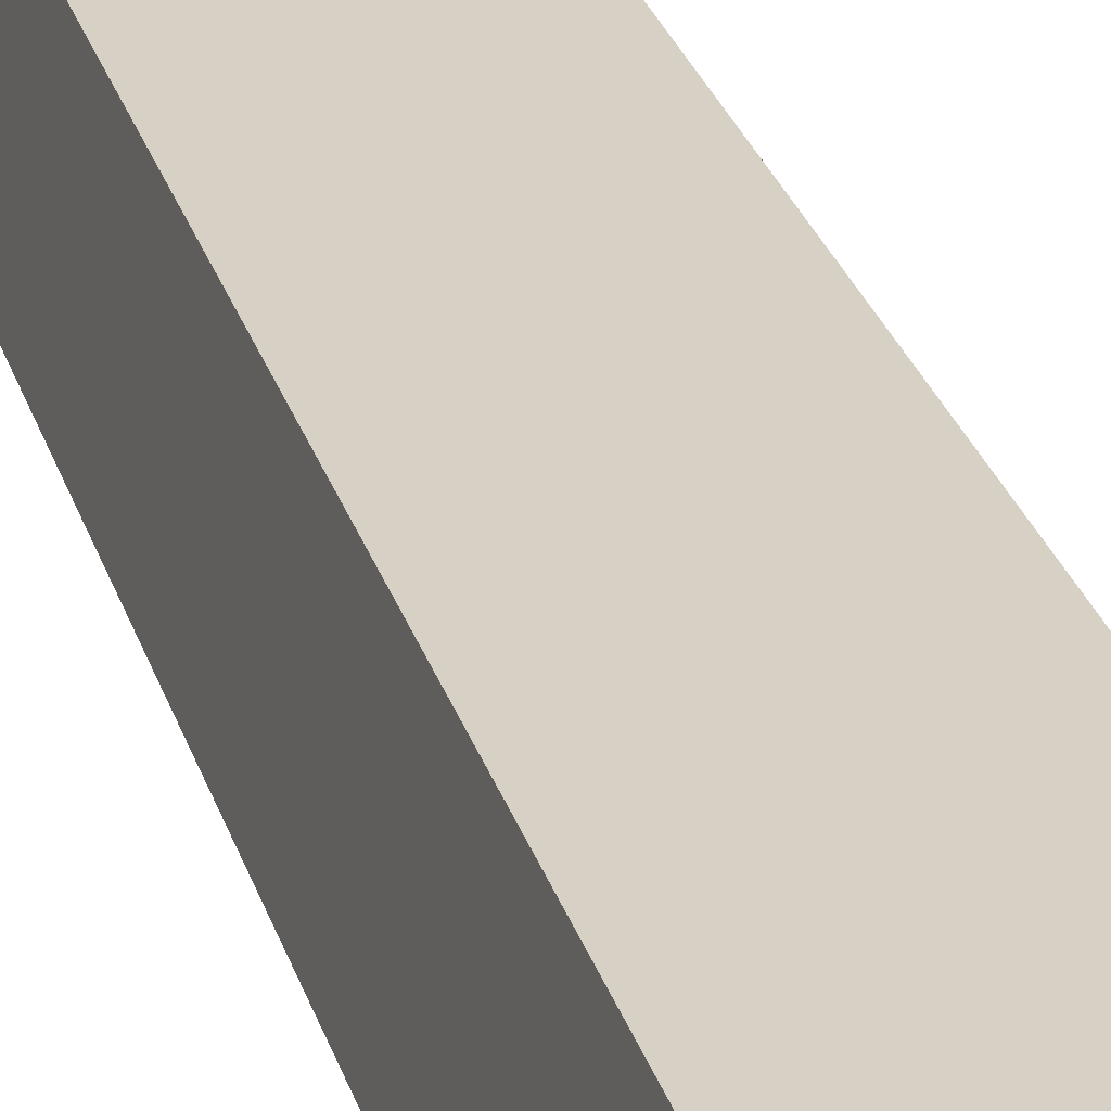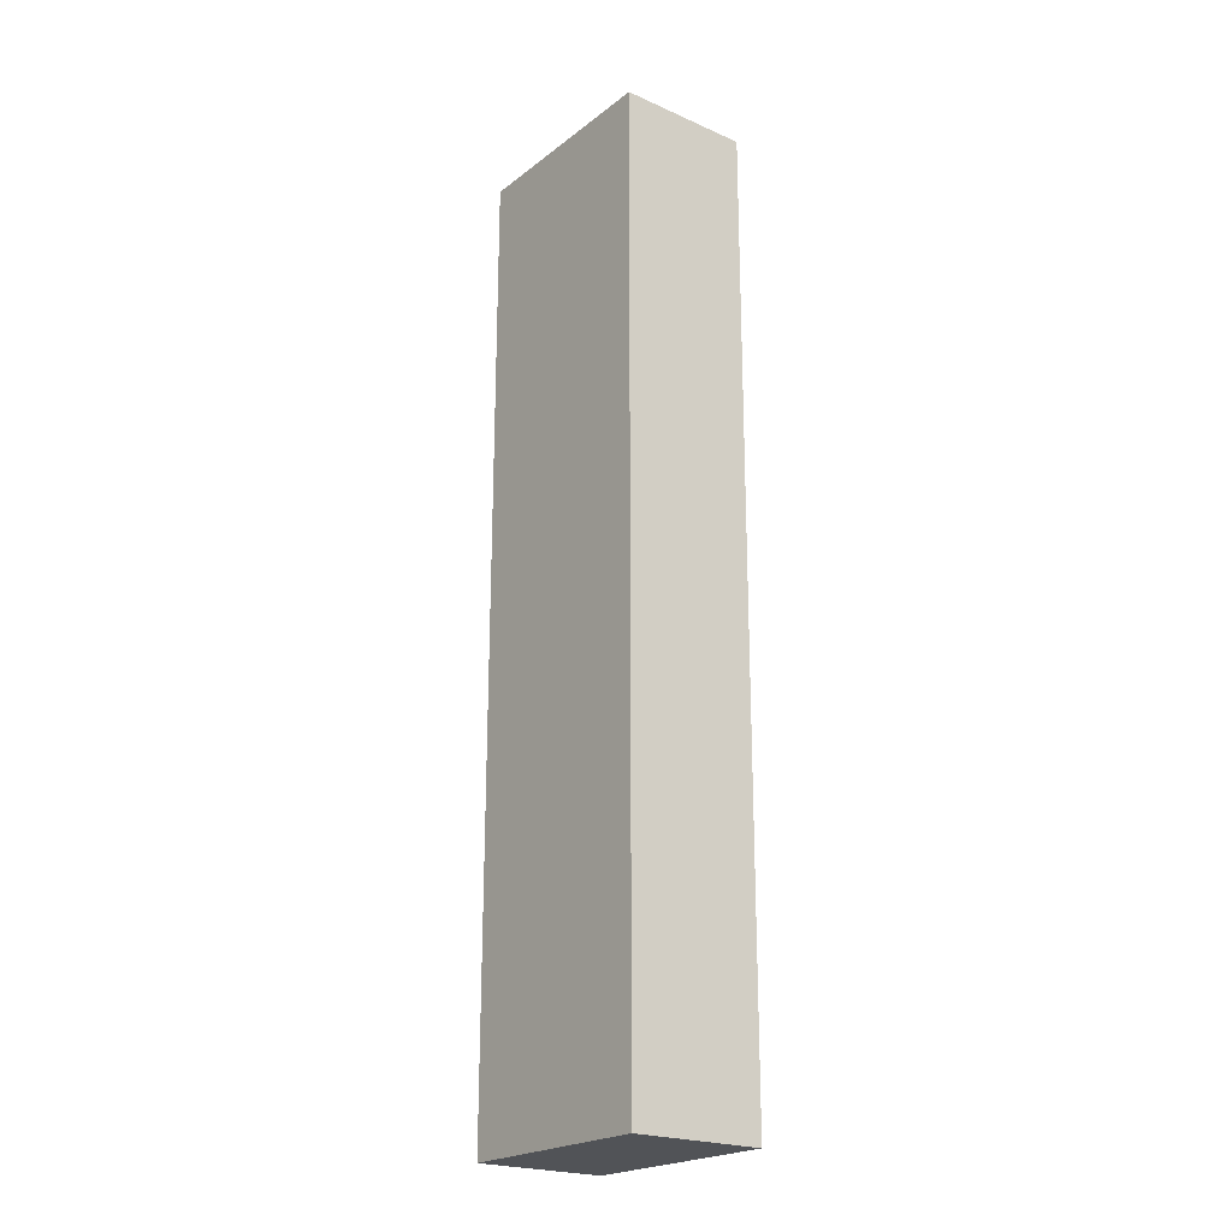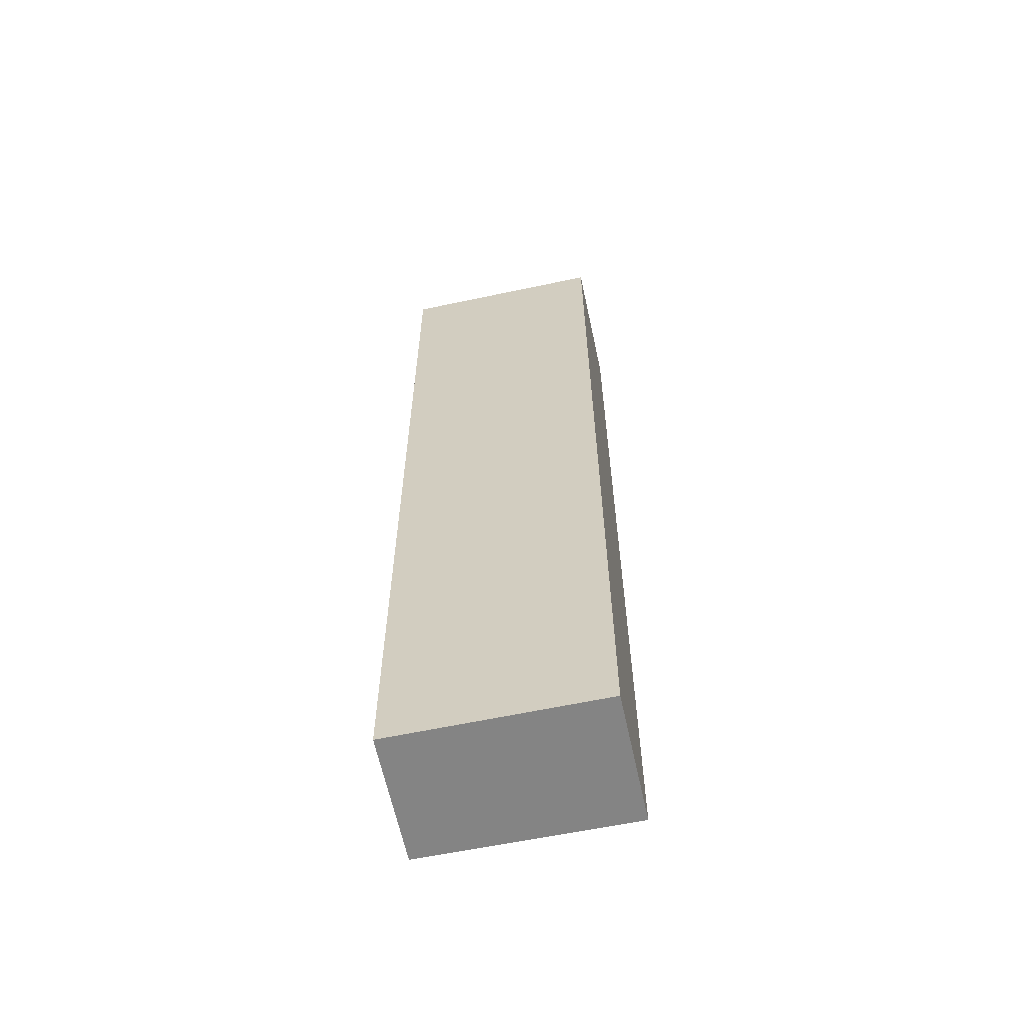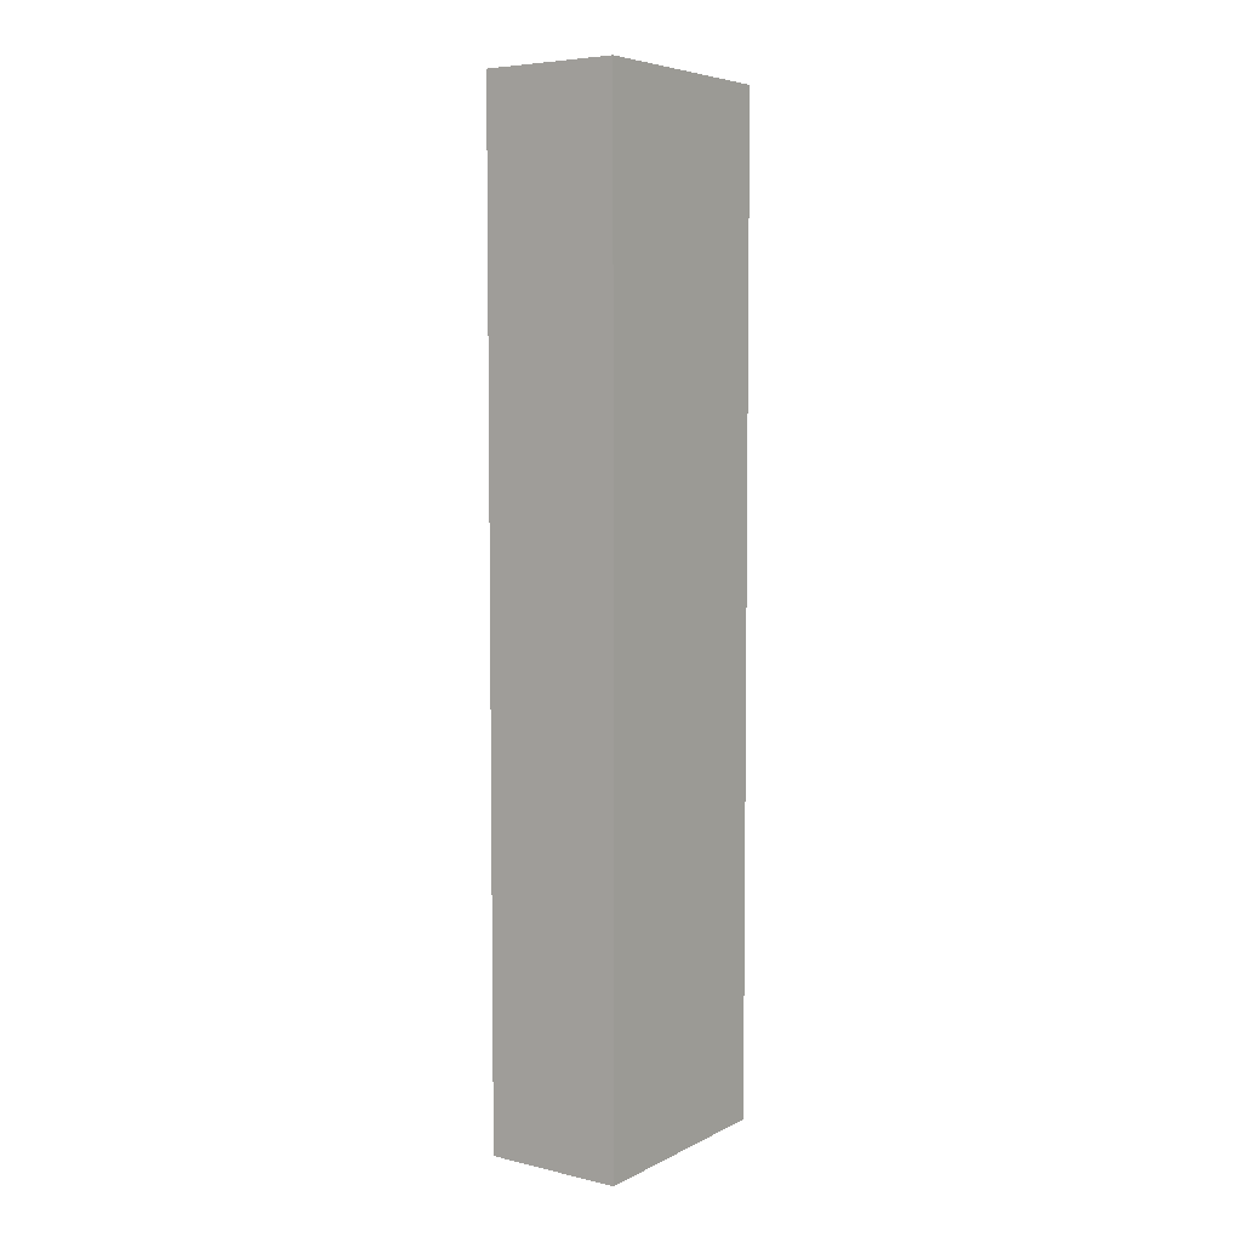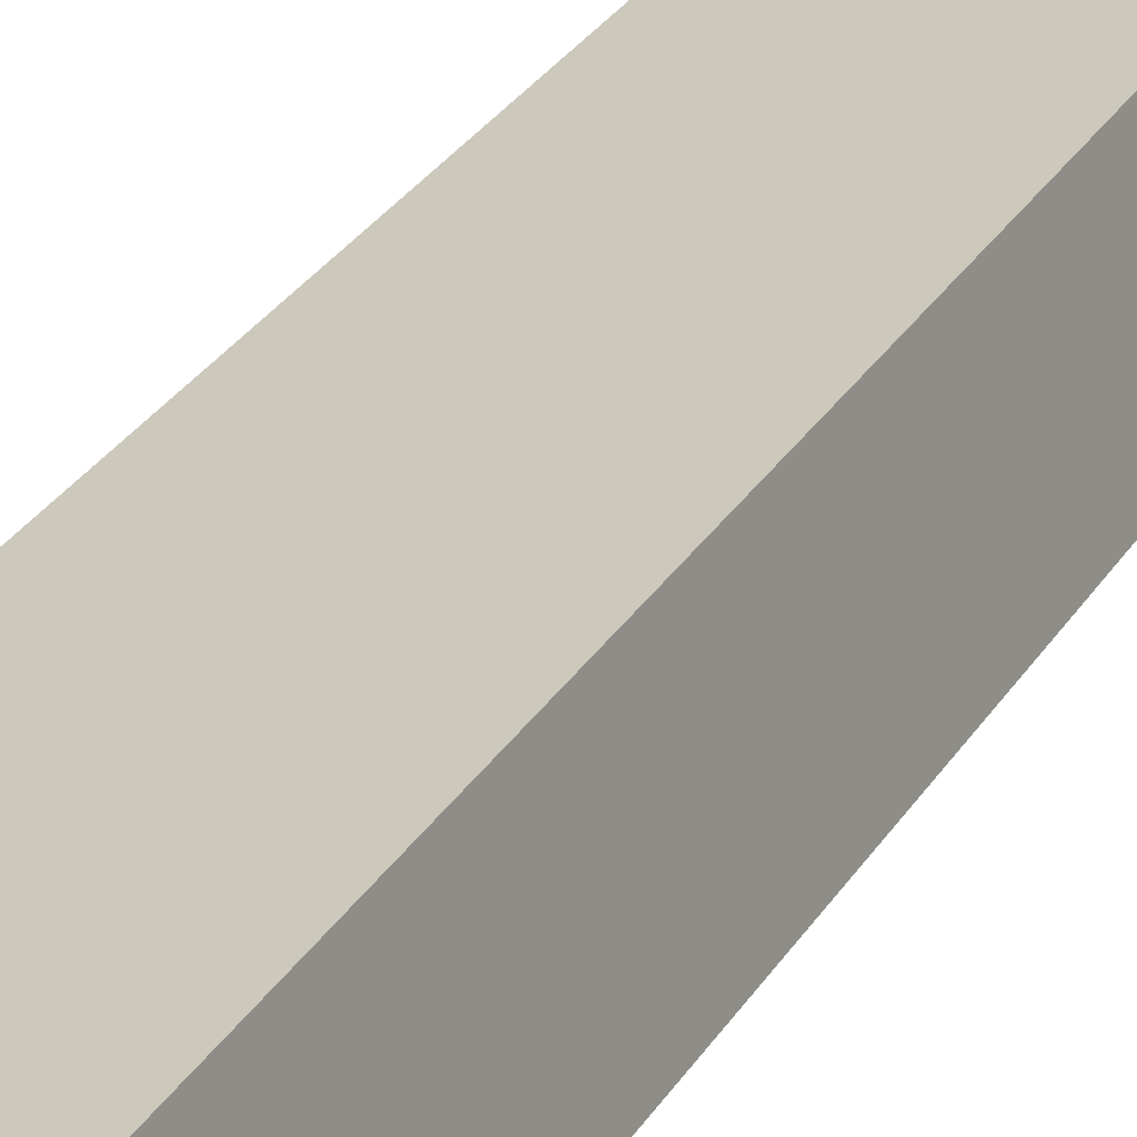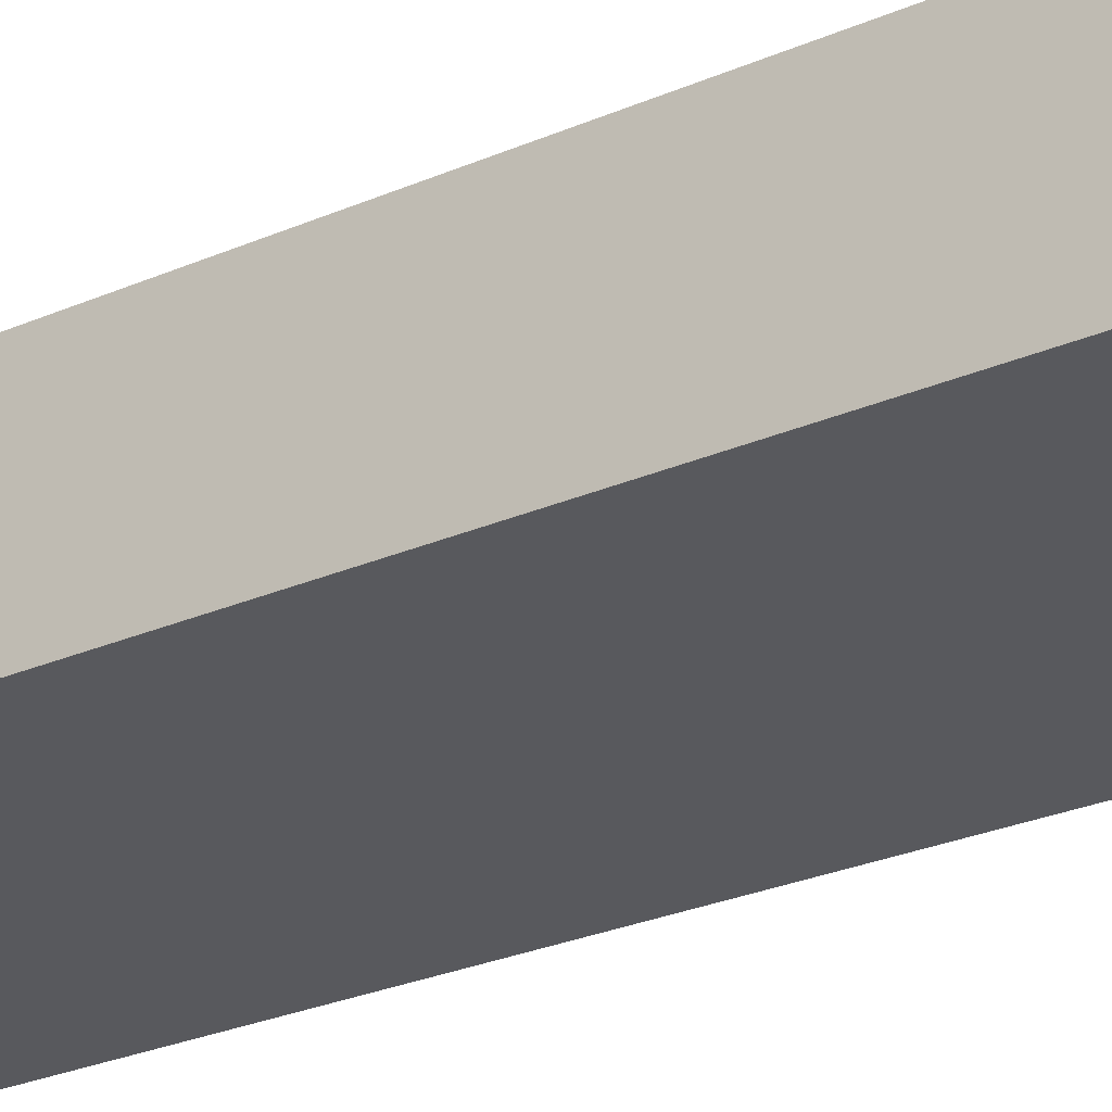
<metadata>
{"format":"obj","ext":"obj","renderer":"f3d","projection":"perspective","resolution":1024,"background":"white","views":[{"elev":29.2,"azim":-16.3,"up":"+Z"},{"elev":-22.0,"azim":-116.7,"up":"+Y"},{"elev":-61.4,"azim":-156.9,"up":"+Y"},{"elev":6.1,"azim":136.1,"up":"+Y"},{"elev":29.9,"azim":-153.7,"up":"+Z"},{"elev":-21.9,"azim":-50.5,"up":"+Z"}]}
</metadata>
<code>
v  4.843 22.32 -0.928
v  0.585 22.32 3.036
v  5.45 22.32 2.077
v  0 22.32 1.366e-15
v  5.45 -1.272e-16 2.077
v  4.843 5.682e-17 -0.928
v  0 0 0
v  0.585 -1.859e-16 3.036
g defaultobject
f 1 2 3
f 2 1 4
f 5 1 3
f 1 5 6
f 6 4 1
f 4 6 7
f 7 2 4
f 2 7 8
f 8 3 2
f 3 8 5
f 8 6 5
f 6 8 7

</code>
